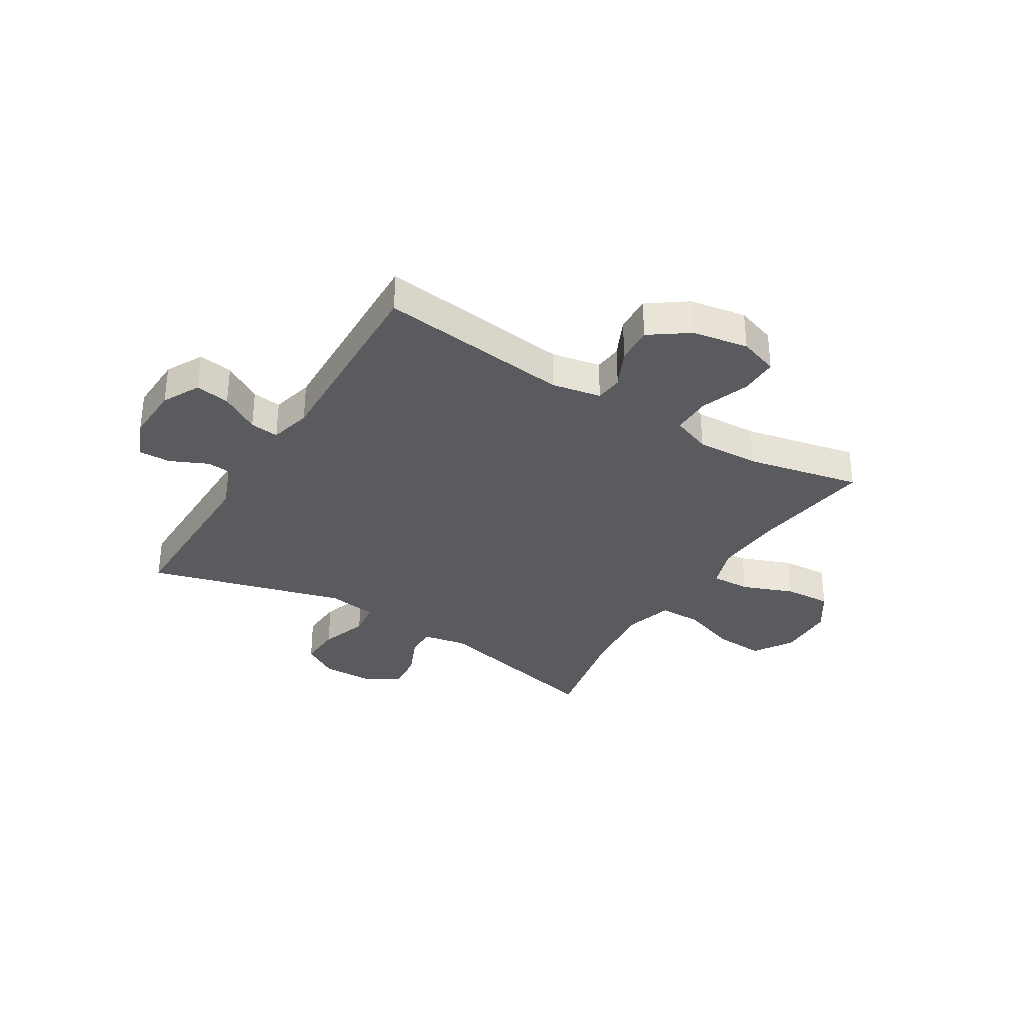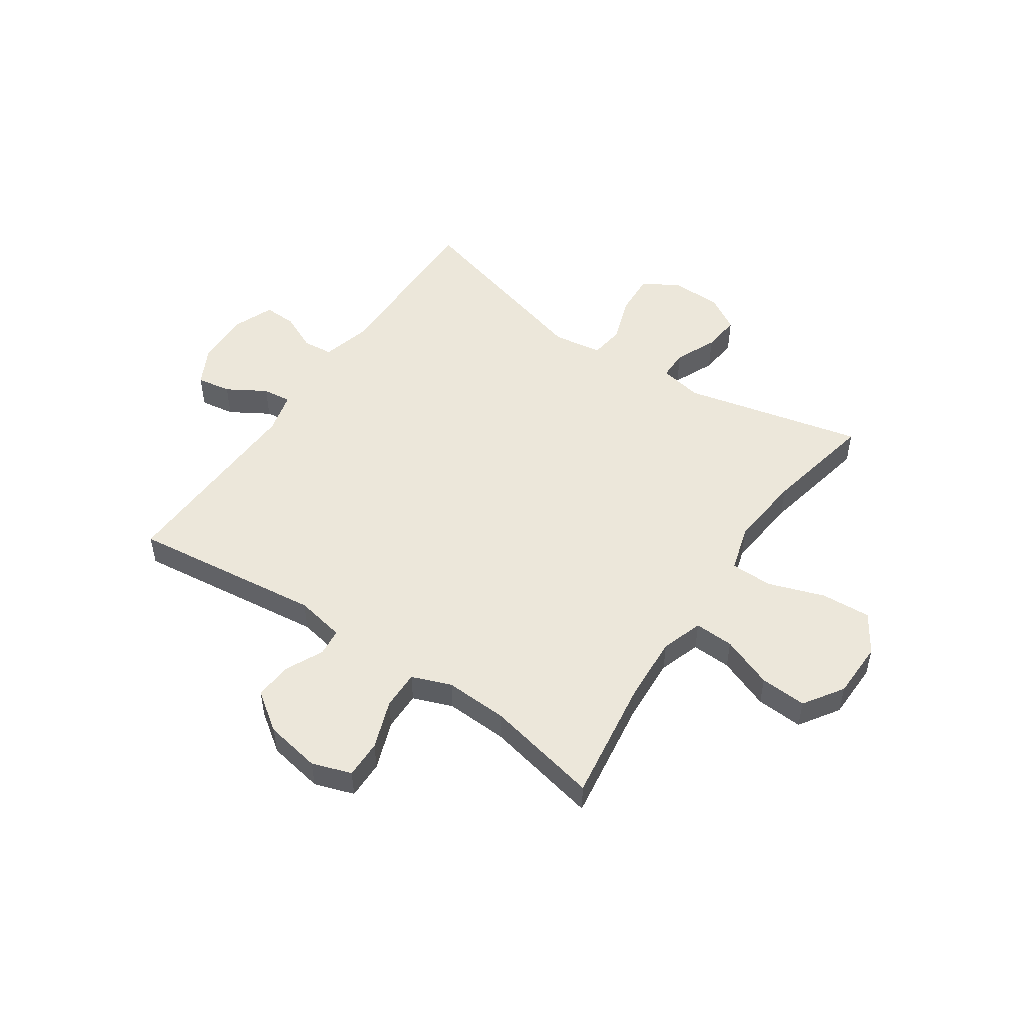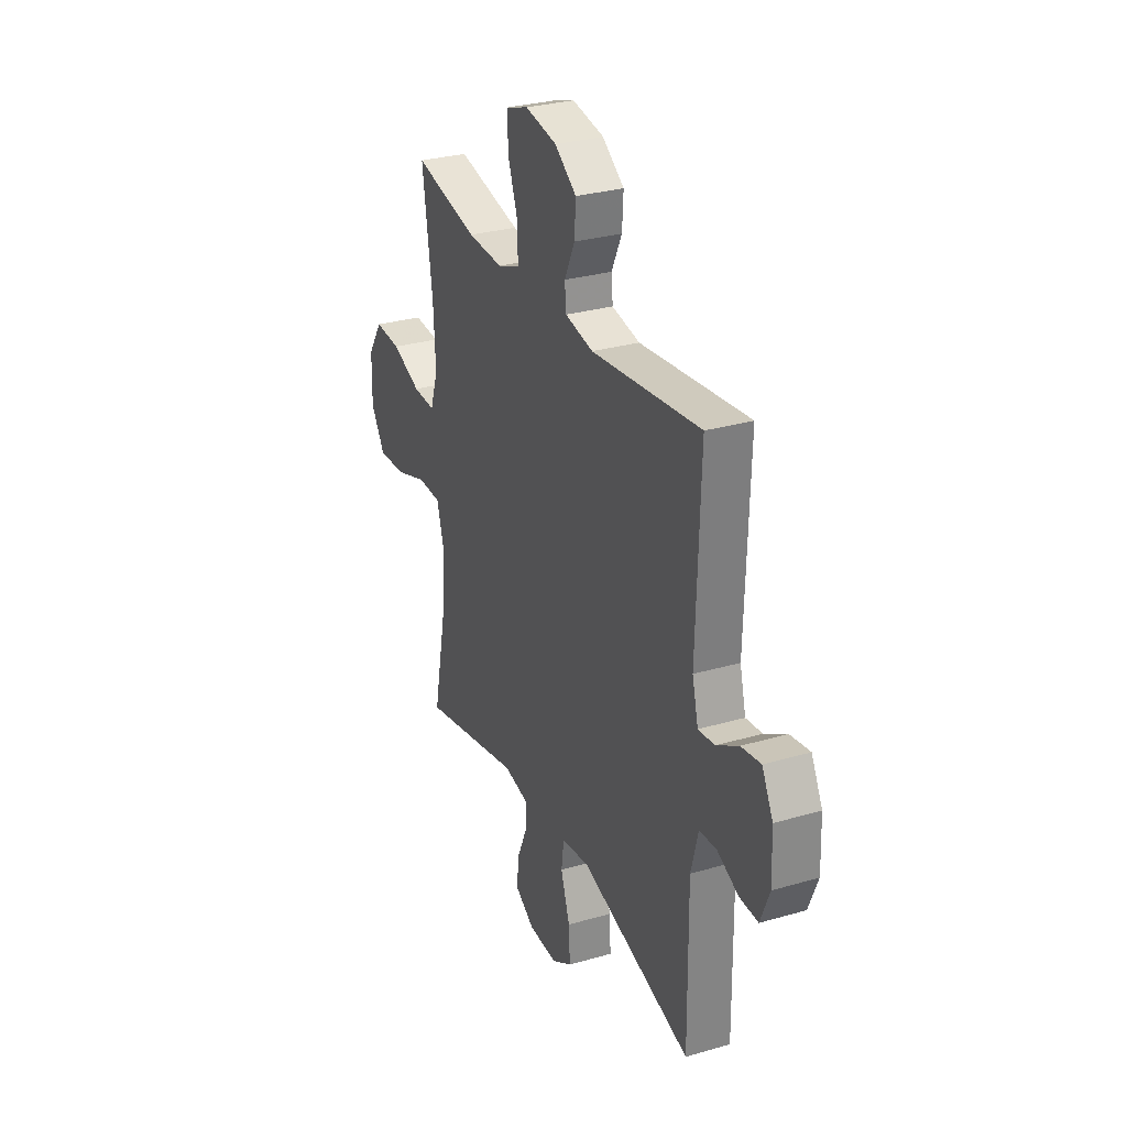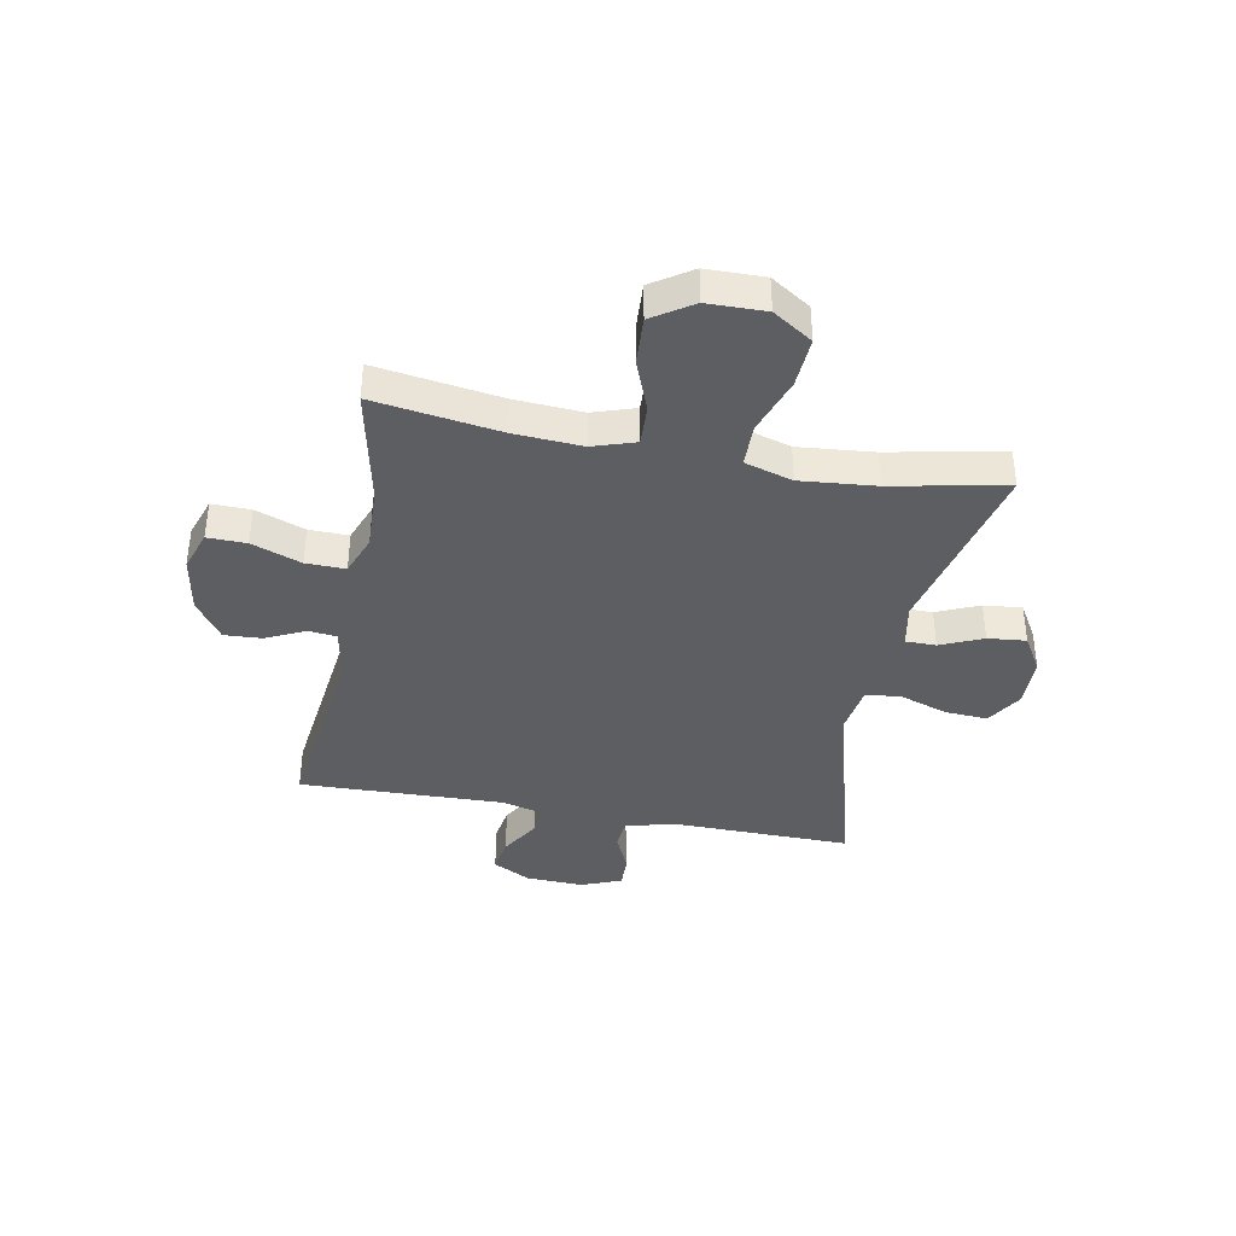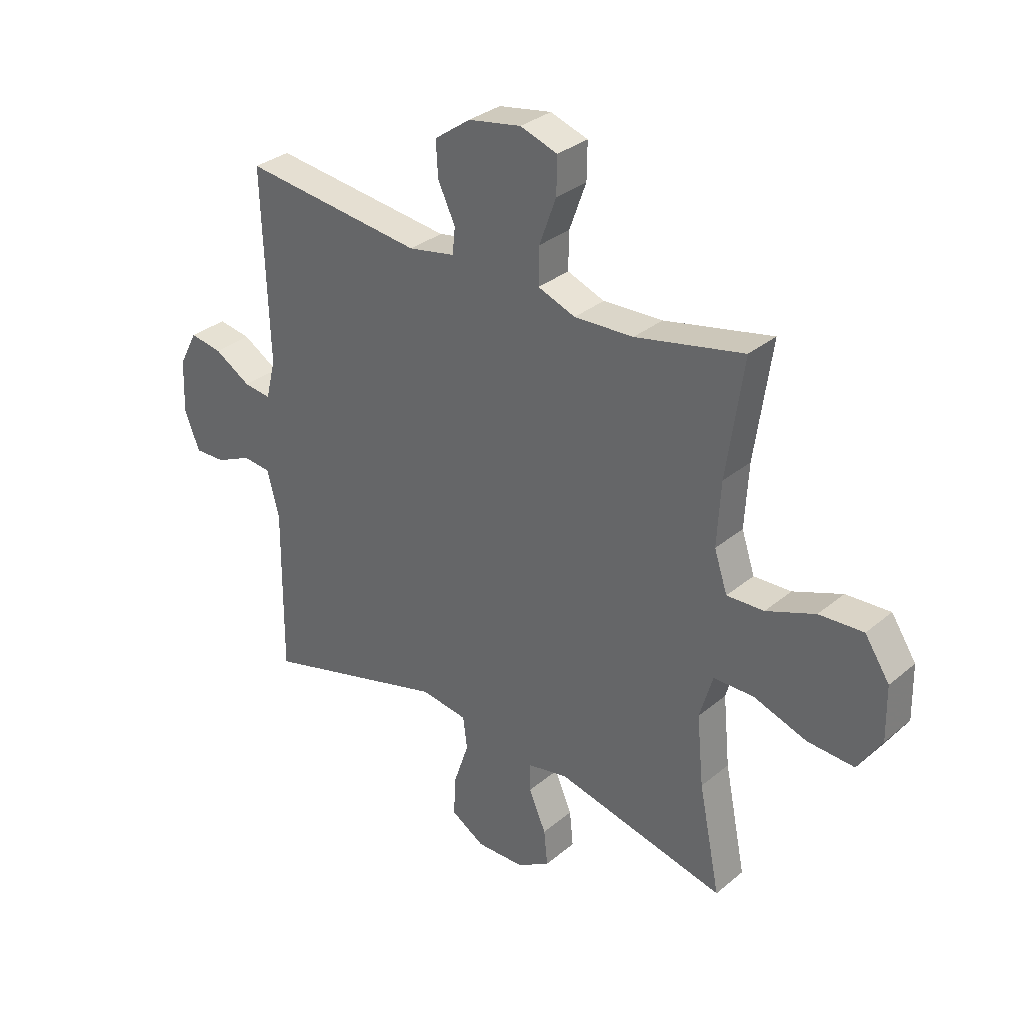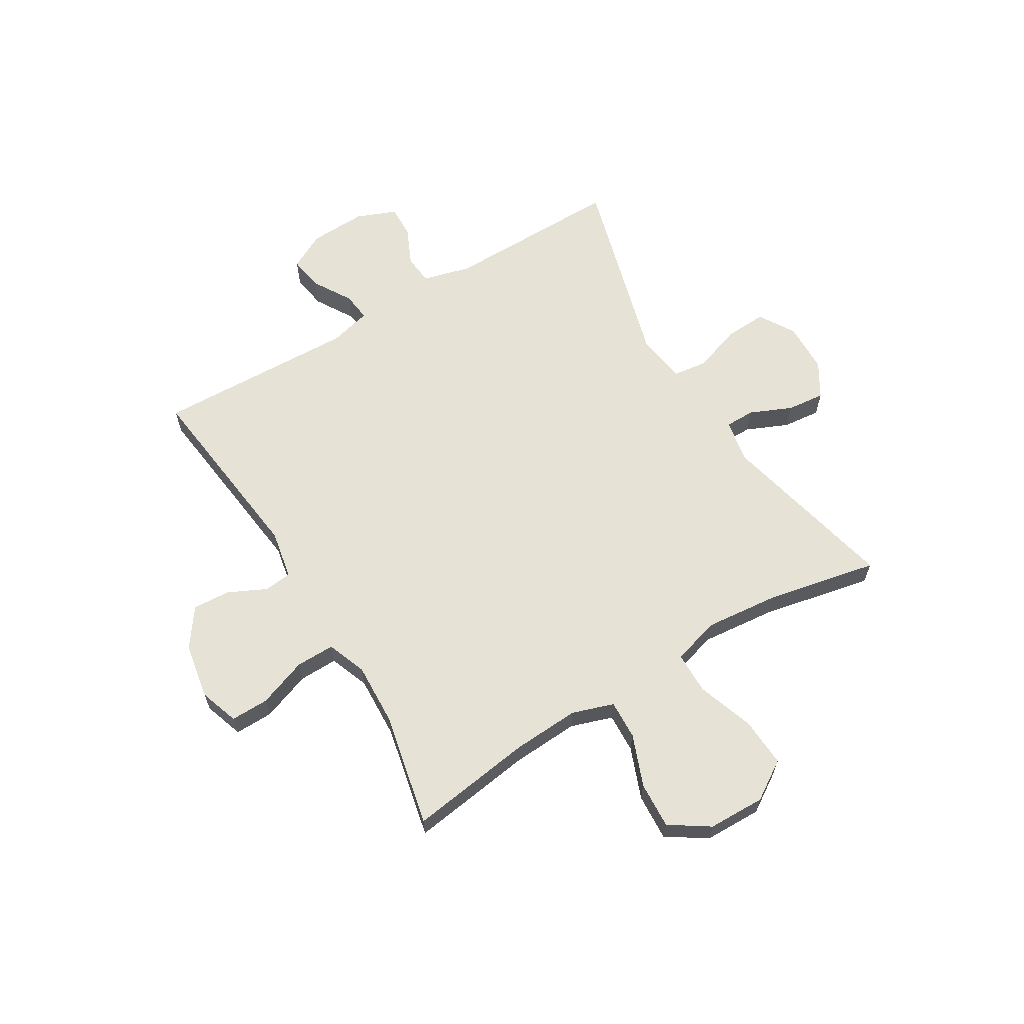
<metadata>
{"format":"obj","ext":"obj","renderer":"f3d","projection":"perspective","resolution":1024,"background":"white","views":[{"elev":-33.5,"azim":-31.6,"up":"+Y"},{"elev":50.7,"azim":34.2,"up":"+Y"},{"elev":29.7,"azim":-113.1,"up":"+Z"},{"elev":-38.8,"azim":79.1,"up":"+Y"},{"elev":31.9,"azim":40.9,"up":"+Z"},{"elev":63.1,"azim":58.9,"up":"+Y"}]}
</metadata>
<code>
v -0.5 0.07 -0.5
v -0.497 0.07 -0.18
v -0.52 0.07 -0.093
v -0.574 0.07 -0.088
v -0.642 0.07 -0.119
v -0.701 0.07 -0.121
v -0.73 0.07 -0.049
v -0.726 0.07 0.053
v -0.691 0.07 0.12
v -0.629 0.07 0.11
v -0.559 0.07 0.068
v -0.507 0.07 0.062
v -0.488 0.07 0.137
v -0.5 0.07 0.5
v -0.154 0.07 0.459
v -0.065 0.07 0.476
v -0.06 0.07 0.526
v -0.093 0.07 0.595
v -0.097 0.07 0.662
v -0.028 0.07 0.711
v 0.073 0.07 0.729
v 0.144 0.07 0.705
v 0.143 0.07 0.636
v 0.111 0.07 0.548
v 0.11 0.07 0.478
v 0.181 0.07 0.451
v 0.294 0.07 0.456
v 0.5 0.07 0.5
v 0.468 0.07 0.277
v 0.461 0.07 0.156
v 0.486 0.07 0.081
v 0.557 0.07 0.084
v 0.65 0.07 0.12
v 0.734 0.07 0.125
v 0.781 0.07 0.054
v 0.783 0.07 -0.049
v 0.738 0.07 -0.119
v 0.649 0.07 -0.114
v 0.547 0.07 -0.079
v 0.471 0.07 -0.08
v 0.446 0.07 -0.165
v 0.459 0.07 -0.298
v 0.5 0.07 -0.5
v 0.176 0.07 -0.425
v 0.098 0.07 -0.44
v 0.098 0.07 -0.494
v 0.131 0.07 -0.569
v 0.138 0.07 -0.637
v 0.075 0.07 -0.675
v -0.017 0.07 -0.677
v -0.081 0.07 -0.638
v -0.077 0.07 -0.562
v -0.048 0.07 -0.476
v -0.056 0.07 -0.414
v -0.145 0.07 -0.401
v -0.5 0 -0.5
v -0.497 0 -0.18
v -0.52 0 -0.093
v -0.574 0 -0.088
v -0.642 0 -0.119
v -0.701 0 -0.121
v -0.73 0 -0.049
v -0.726 0 0.053
v -0.691 0 0.12
v -0.629 0 0.11
v -0.559 0 0.068
v -0.507 0 0.062
v -0.488 0 0.137
v -0.5 0 0.5
v -0.154 0 0.459
v -0.065 0 0.476
v -0.06 0 0.526
v -0.093 0 0.595
v -0.097 0 0.662
v -0.028 0 0.711
v 0.073 0 0.729
v 0.144 0 0.705
v 0.143 0 0.636
v 0.111 0 0.548
v 0.11 0 0.478
v 0.181 0 0.451
v 0.294 0 0.456
v 0.5 0 0.5
v 0.468 0 0.277
v 0.461 0 0.156
v 0.486 0 0.081
v 0.557 0 0.084
v 0.65 0 0.12
v 0.734 0 0.125
v 0.781 0 0.054
v 0.783 0 -0.049
v 0.738 0 -0.119
v 0.649 0 -0.114
v 0.547 0 -0.079
v 0.471 0 -0.08
v 0.446 0 -0.165
v 0.459 0 -0.298
v 0.5 0 -0.5
v 0.176 0 -0.425
v 0.098 0 -0.44
v 0.098 0 -0.494
v 0.131 0 -0.569
v 0.138 0 -0.637
v 0.075 0 -0.675
v -0.017 0 -0.677
v -0.081 0 -0.638
v -0.077 0 -0.562
v -0.048 0 -0.476
v -0.056 0 -0.414
v -0.145 0 -0.401
f 50 51 52 53
f 50 53 54
f 49 50 54
f 46 47 48 49
f 45 46 49 54
f 44 45 54
f 42 43 44
f 41 42 44 54
f 40 41 54 55
f 36 37 38 39
f 36 39 40
f 35 36 40
f 32 33 34 35
f 31 32 35 40
f 30 31 40 55
f 27 28 29
f 26 27 29 30
f 25 26 30 55
f 21 22 23 24
f 17 18 19 20
f 16 17 20 21
f 13 14 15
f 12 13 15 16
f 8 9 10 11
f 8 11 12
f 7 8 12
f 4 5 6 7
f 3 4 7 12
f 2 3 12 16
f 55 1 2 16
f 24 25 55
f 16 21 24 55
f 108 107 106 105
f 109 108 105
f 109 105 104
f 104 103 102 101
f 109 104 101 100
f 109 100 99
f 99 98 97
f 109 99 97 96
f 110 109 96 95
f 94 93 92 91
f 95 94 91
f 95 91 90
f 90 89 88 87
f 95 90 87 86
f 110 95 86 85
f 84 83 82
f 85 84 82 81
f 110 85 81 80
f 79 78 77 76
f 75 74 73 72
f 76 75 72 71
f 70 69 68
f 71 70 68 67
f 66 65 64 63
f 67 66 63
f 67 63 62
f 62 61 60 59
f 67 62 59 58
f 71 67 58 57
f 71 57 56 110
f 110 80 79
f 110 79 76 71
f 1 56 57 2
f 2 57 58 3
f 3 58 59 4
f 4 59 60 5
f 5 60 61 6
f 6 61 62 7
f 7 62 63 8
f 8 63 64 9
f 9 64 65 10
f 10 65 66 11
f 11 66 67 12
f 12 67 68 13
f 13 68 69 14
f 14 69 70 15
f 15 70 71 16
f 16 71 72 17
f 17 72 73 18
f 18 73 74 19
f 19 74 75 20
f 20 75 76 21
f 21 76 77 22
f 22 77 78 23
f 23 78 79 24
f 24 79 80 25
f 25 80 81 26
f 26 81 82 27
f 27 82 83 28
f 28 83 84 29
f 29 84 85 30
f 30 85 86 31
f 31 86 87 32
f 32 87 88 33
f 33 88 89 34
f 34 89 90 35
f 35 90 91 36
f 36 91 92 37
f 37 92 93 38
f 38 93 94 39
f 39 94 95 40
f 40 95 96 41
f 41 96 97 42
f 42 97 98 43
f 43 98 99 44
f 44 99 100 45
f 45 100 101 46
f 46 101 102 47
f 47 102 103 48
f 48 103 104 49
f 49 104 105 50
f 50 105 106 51
f 51 106 107 52
f 52 107 108 53
f 53 108 109 54
f 54 109 110 55
f 55 110 56 1

</code>
